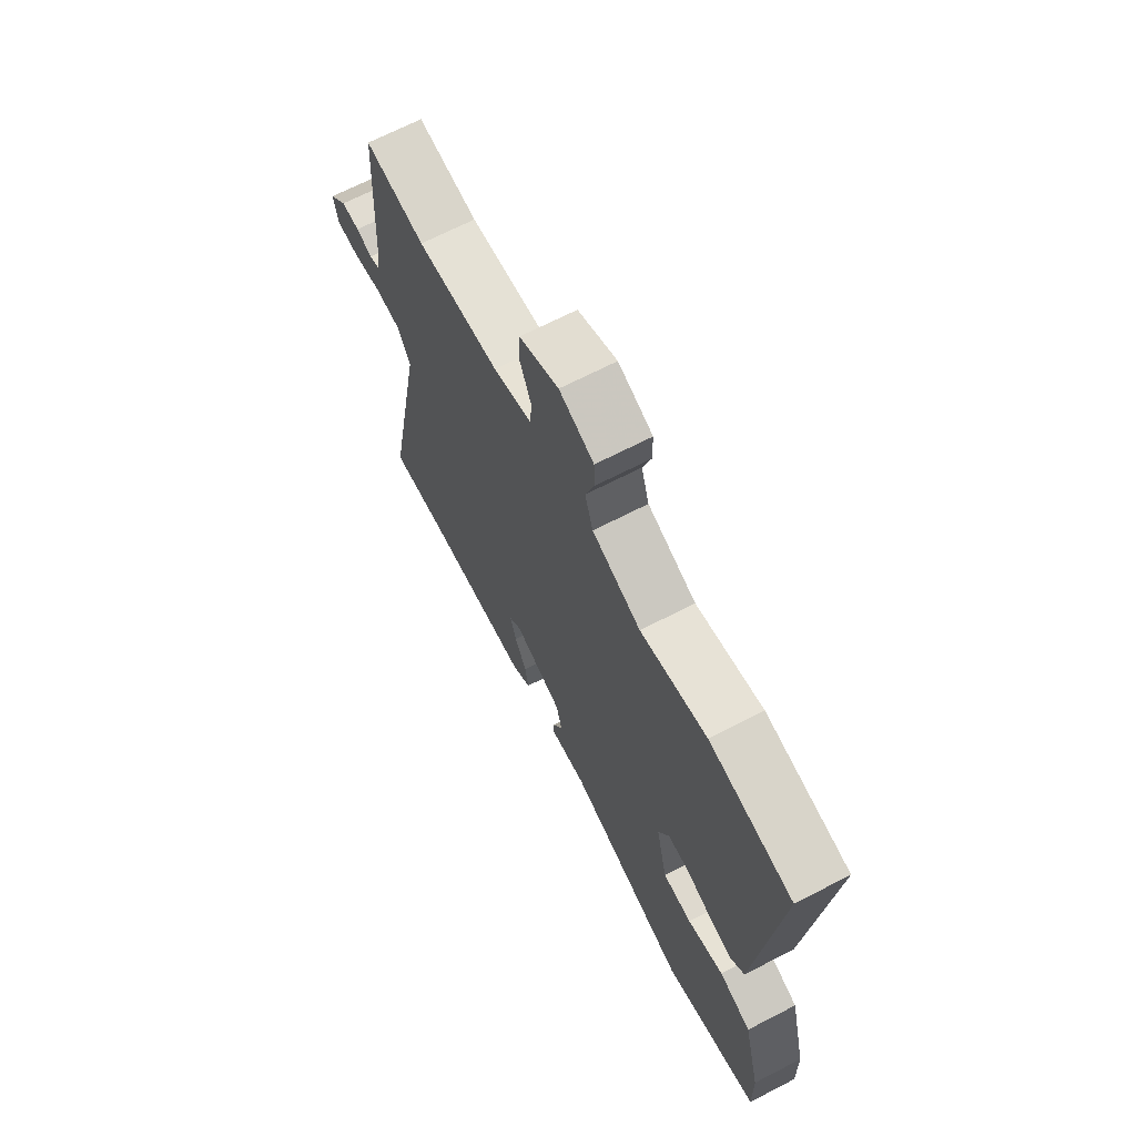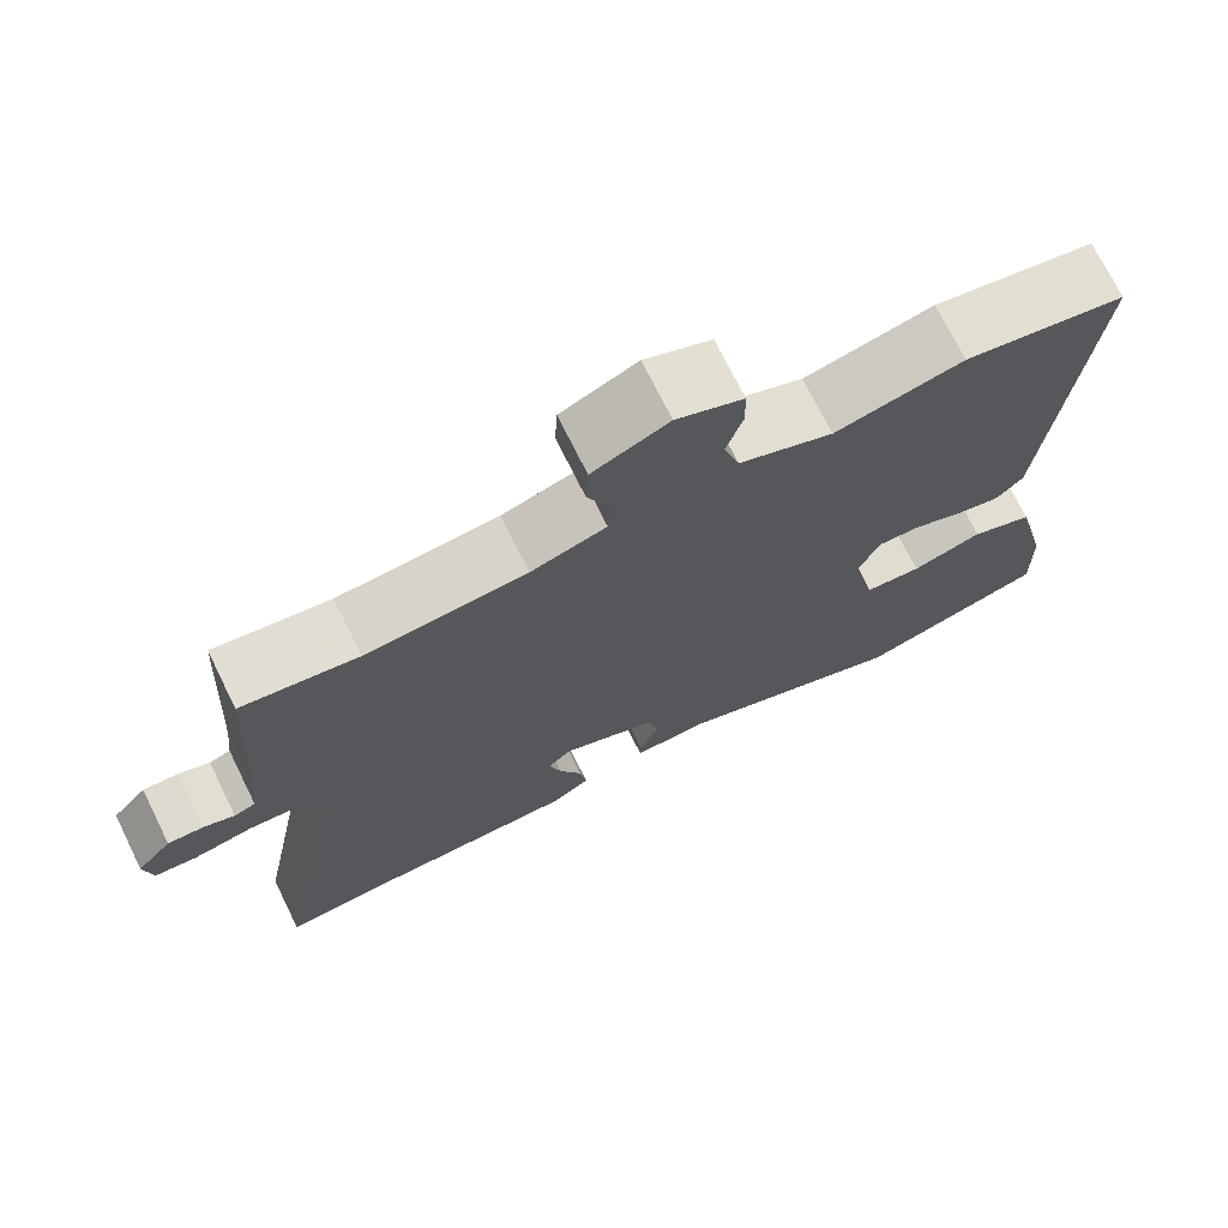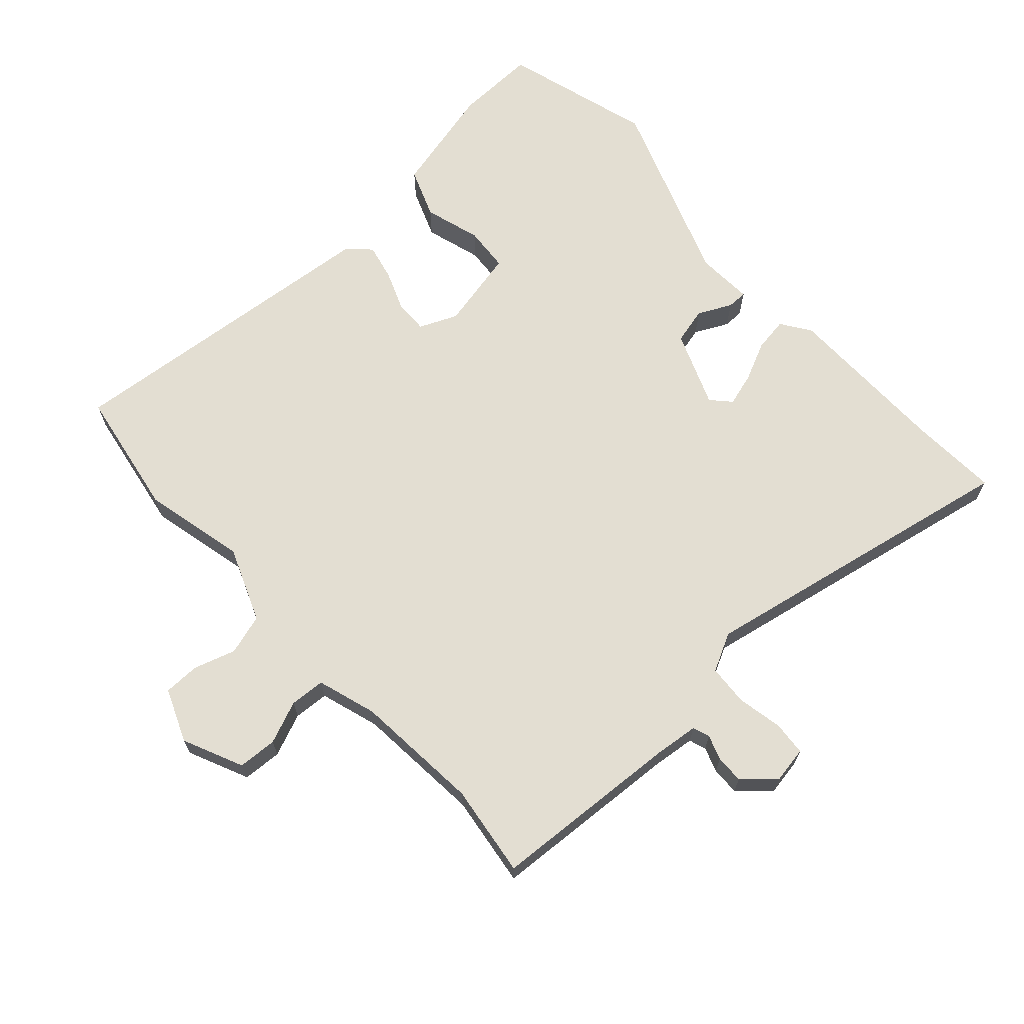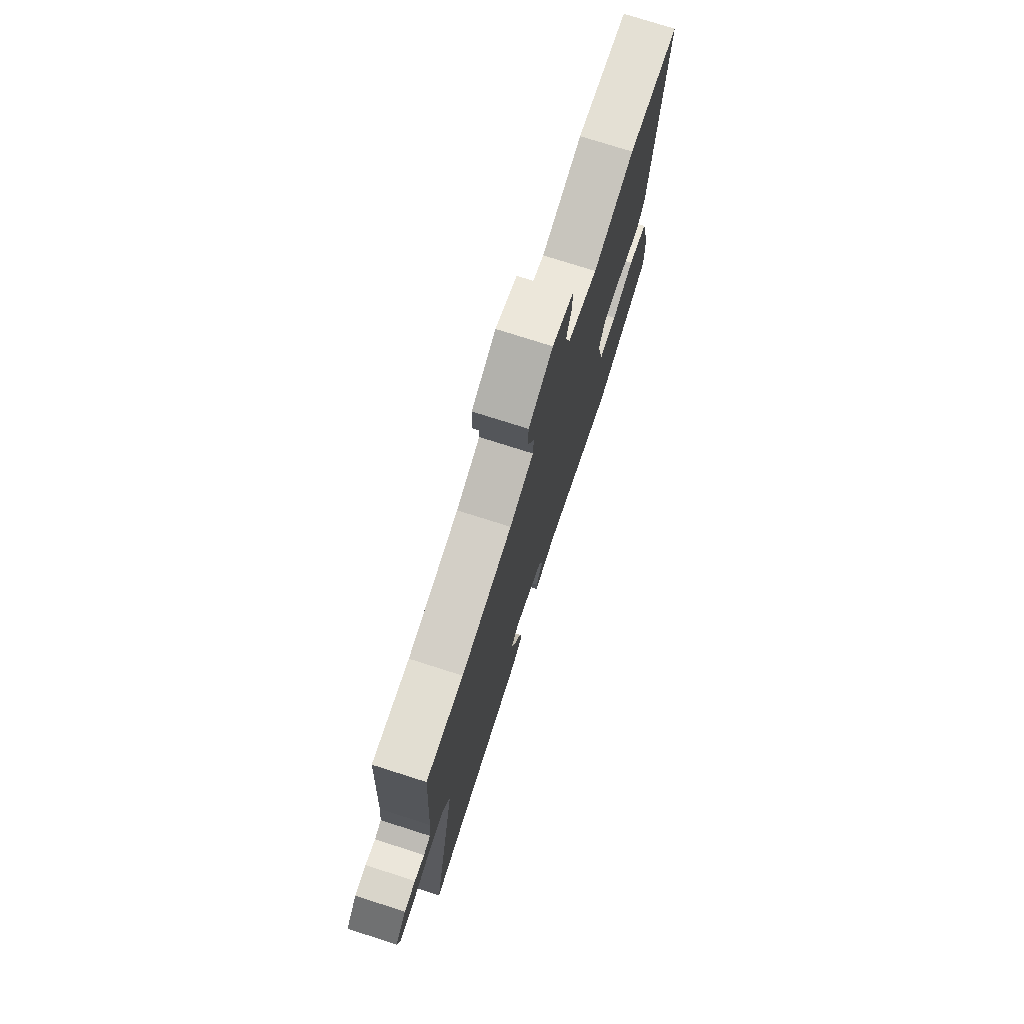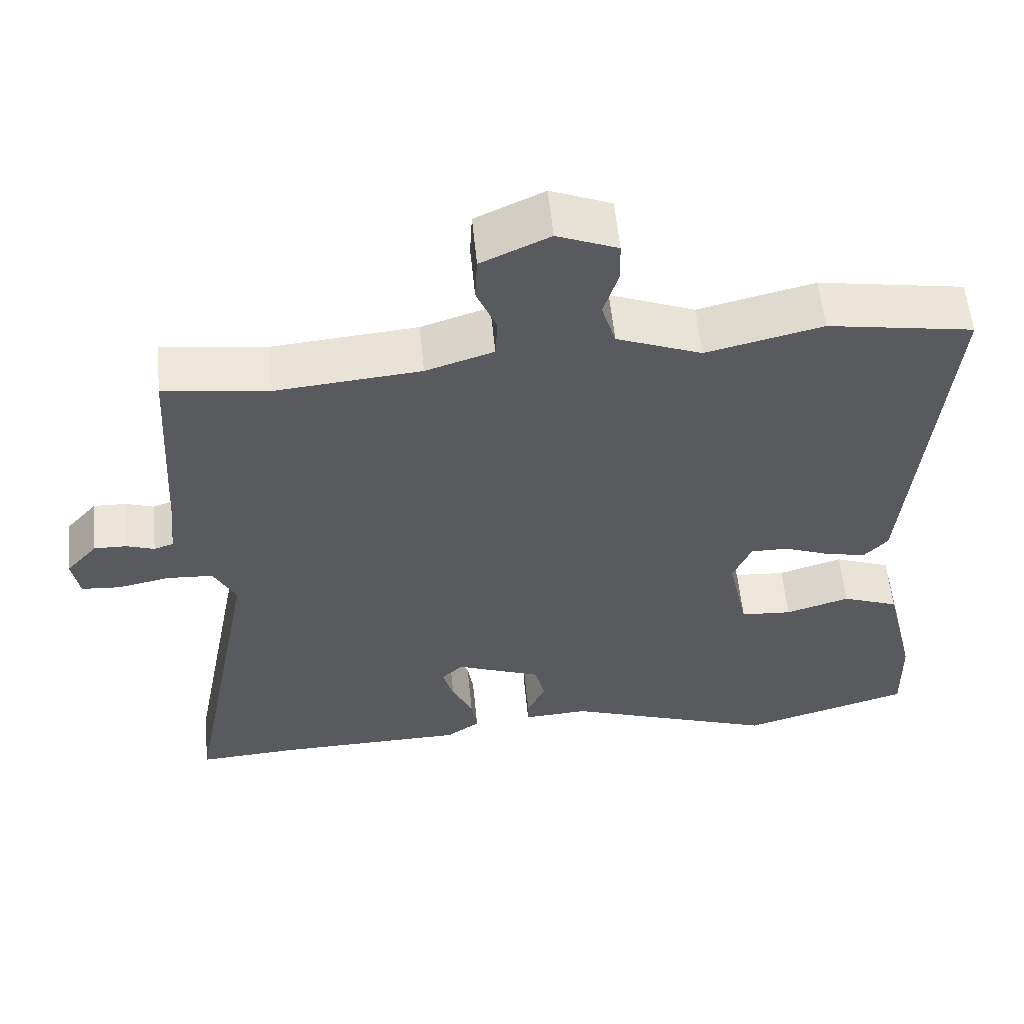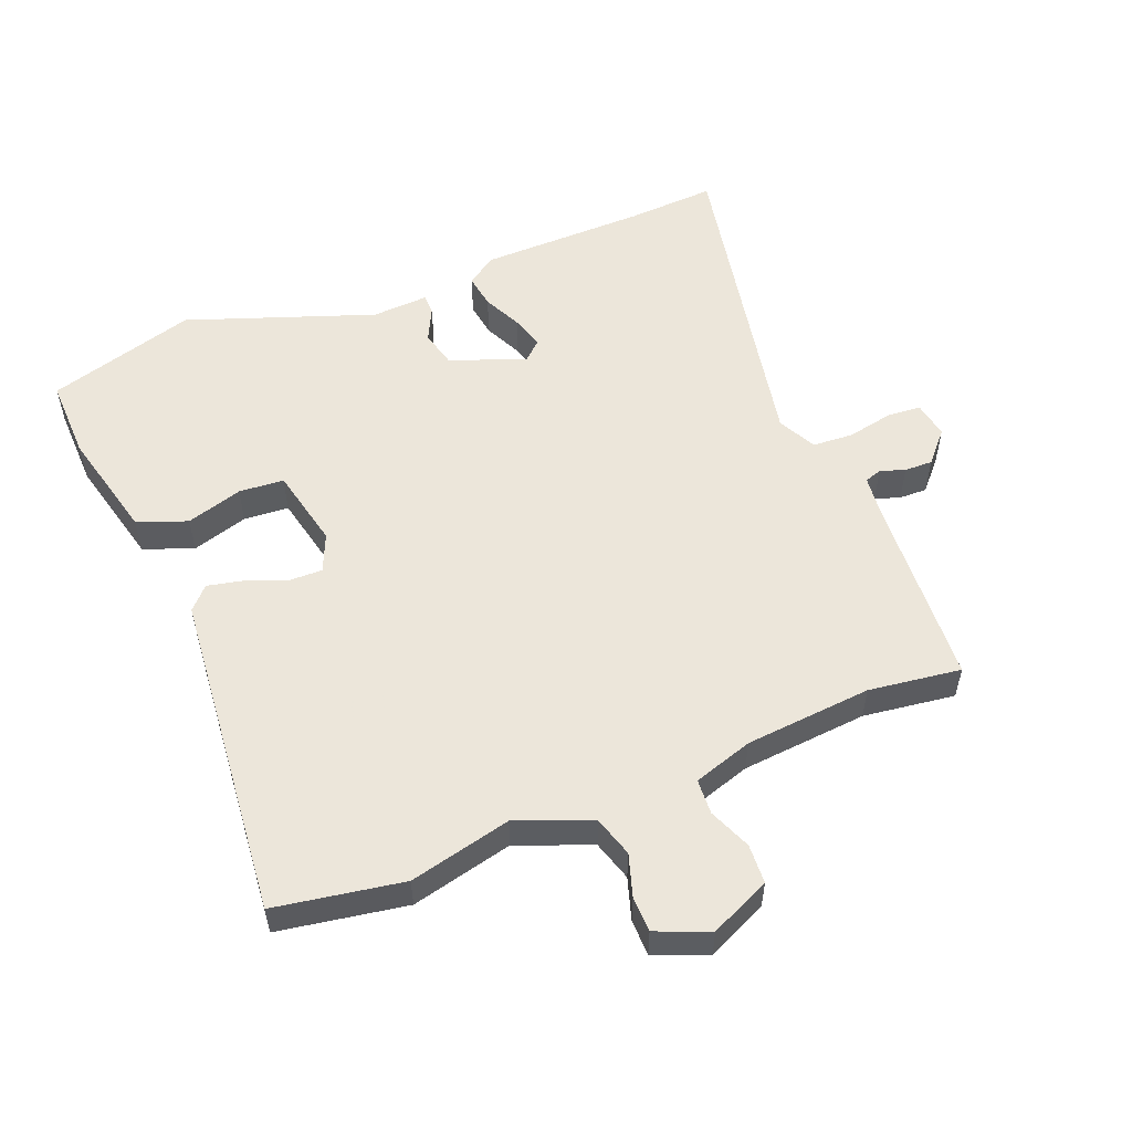
<metadata>
{"format":"obj","ext":"obj","renderer":"f3d","projection":"perspective","resolution":1024,"background":"white","views":[{"elev":68.3,"azim":-117.3,"up":"+Z"},{"elev":72.3,"azim":153.7,"up":"+Z"},{"elev":67.6,"azim":47.9,"up":"+Y"},{"elev":75.8,"azim":107.7,"up":"+Z"},{"elev":57.2,"azim":174.4,"up":"+Z"},{"elev":54.6,"azim":-21.8,"up":"+Y"}]}
</metadata>
<code>
v -0.324 0.07 -0.552
v -0.552 0.07 -0.485
v -0.549 0.07 -0.361
v -0.508 0.07 -0.193
v -0.432 0.07 -0.164
v -0.346 0.07 -0.19
v -0.277 0.07 -0.185
v -0.25 0.07 -0.062
v -0.275 0.07 -0.004
v -0.326 0.07 -0.005
v -0.388 0.07 -0.029
v -0.443 0.07 -0.041
v -0.475 0.07 -0.007
v -0.522 0.07 0.496
v -0.326 0.07 0.529
v -0.17 0.07 0.492
v -0.056 0.07 0.537
v -0.037 0.07 0.599
v -0.057 0.07 0.663
v -0.056 0.07 0.718
v 0.025 0.07 0.751
v 0.117 0.07 0.709
v 0.12 0.07 0.649
v 0.093 0.07 0.584
v 0.096 0.07 0.53
v 0.187 0.07 0.501
v 0.381 0.07 0.484
v 0.522 0.07 0.503
v 0.539 0.07 0.21
v 0.546 0.07 0.144
v 0.572 0.07 0.135
v 0.61 0.07 0.148
v 0.653 0.07 0.149
v 0.695 0.07 0.102
v 0.685 0.07 0.046
v 0.633 0.07 0.042
v 0.563 0.07 0.056
v 0.501 0.07 0.052
v 0.471 0.07 -0.006
v 0.566 0.07 -0.504
v 0.431 0.07 -0.496
v 0.176 0.07 -0.492
v 0.131 0.07 -0.461
v 0.139 0.07 -0.409
v 0.167 0.07 -0.35
v 0.182 0.07 -0.299
v 0.153 0.07 -0.272
v 0.038 0.07 -0.317
v 0.024 0.07 -0.373
v 0.049 0.07 -0.424
v 0.049 0.07 -0.455
v -0.038 0.07 -0.45
v -0.324 0 -0.552
v -0.552 0 -0.485
v -0.549 0 -0.361
v -0.508 0 -0.193
v -0.432 0 -0.164
v -0.346 0 -0.19
v -0.277 0 -0.185
v -0.25 0 -0.062
v -0.275 0 -0.004
v -0.326 0 -0.005
v -0.388 0 -0.029
v -0.443 0 -0.041
v -0.475 0 -0.007
v -0.522 0 0.496
v -0.326 0 0.529
v -0.17 0 0.492
v -0.056 0 0.537
v -0.037 0 0.599
v -0.057 0 0.663
v -0.056 0 0.718
v 0.025 0 0.751
v 0.117 0 0.709
v 0.12 0 0.649
v 0.093 0 0.584
v 0.096 0 0.53
v 0.187 0 0.501
v 0.381 0 0.484
v 0.522 0 0.503
v 0.539 0 0.21
v 0.546 0 0.144
v 0.572 0 0.135
v 0.61 0 0.148
v 0.653 0 0.149
v 0.695 0 0.102
v 0.685 0 0.046
v 0.633 0 0.042
v 0.563 0 0.056
v 0.501 0 0.052
v 0.471 0 -0.006
v 0.566 0 -0.504
v 0.431 0 -0.496
v 0.176 0 -0.492
v 0.131 0 -0.461
v 0.139 0 -0.409
v 0.167 0 -0.35
v 0.182 0 -0.299
v 0.153 0 -0.272
v 0.038 0 -0.317
v 0.024 0 -0.373
v 0.049 0 -0.424
v 0.049 0 -0.455
v -0.038 0 -0.45
f 49 50 51 52
f 4 5 6
f 3 4 6
f 2 3 6
f 1 2 6
f 52 1 6
f 49 52 6
f 48 49 6
f 47 48 6 7
f 43 44 45
f 42 43 45
f 41 42 45
f 41 45 46
f 40 41 46
f 39 40 46
f 38 39 46 47
f 35 36 37
f 34 35 37
f 33 34 37
f 32 33 37
f 31 32 37
f 30 31 37 38
f 47 7 8
f 38 47 8
f 30 38 8
f 29 30 8
f 22 23 24
f 21 22 24
f 20 21 24
f 19 20 24
f 18 19 24
f 17 18 24 25
f 16 17 25 26
f 14 15 16
f 13 14 16
f 12 13 16
f 11 12 16
f 10 11 16
f 16 26 27
f 10 16 27
f 9 10 27
f 27 28 29
f 9 27 29
f 8 9 29
f 104 103 102 101
f 58 57 56
f 58 56 55
f 58 55 54
f 58 54 53
f 58 53 104
f 58 104 101
f 58 101 100
f 59 58 100 99
f 97 96 95
f 97 95 94
f 97 94 93
f 98 97 93
f 98 93 92
f 98 92 91
f 99 98 91 90
f 89 88 87
f 89 87 86
f 89 86 85
f 89 85 84
f 89 84 83
f 90 89 83 82
f 60 59 99
f 60 99 90
f 60 90 82
f 60 82 81
f 76 75 74
f 76 74 73
f 76 73 72
f 76 72 71
f 76 71 70
f 77 76 70 69
f 78 77 69 68
f 68 67 66
f 68 66 65
f 68 65 64
f 68 64 63
f 68 63 62
f 79 78 68
f 79 68 62
f 79 62 61
f 81 80 79
f 81 79 61
f 81 61 60
f 1 53 54 2
f 2 54 55 3
f 3 55 56 4
f 4 56 57 5
f 5 57 58 6
f 6 58 59 7
f 7 59 60 8
f 8 60 61 9
f 9 61 62 10
f 10 62 63 11
f 11 63 64 12
f 12 64 65 13
f 13 65 66 14
f 14 66 67 15
f 15 67 68 16
f 16 68 69 17
f 17 69 70 18
f 18 70 71 19
f 19 71 72 20
f 20 72 73 21
f 21 73 74 22
f 22 74 75 23
f 23 75 76 24
f 24 76 77 25
f 25 77 78 26
f 26 78 79 27
f 27 79 80 28
f 28 80 81 29
f 29 81 82 30
f 30 82 83 31
f 31 83 84 32
f 32 84 85 33
f 33 85 86 34
f 34 86 87 35
f 35 87 88 36
f 36 88 89 37
f 37 89 90 38
f 38 90 91 39
f 39 91 92 40
f 40 92 93 41
f 41 93 94 42
f 42 94 95 43
f 43 95 96 44
f 44 96 97 45
f 45 97 98 46
f 46 98 99 47
f 47 99 100 48
f 48 100 101 49
f 49 101 102 50
f 50 102 103 51
f 51 103 104 52
f 52 104 53 1

</code>
